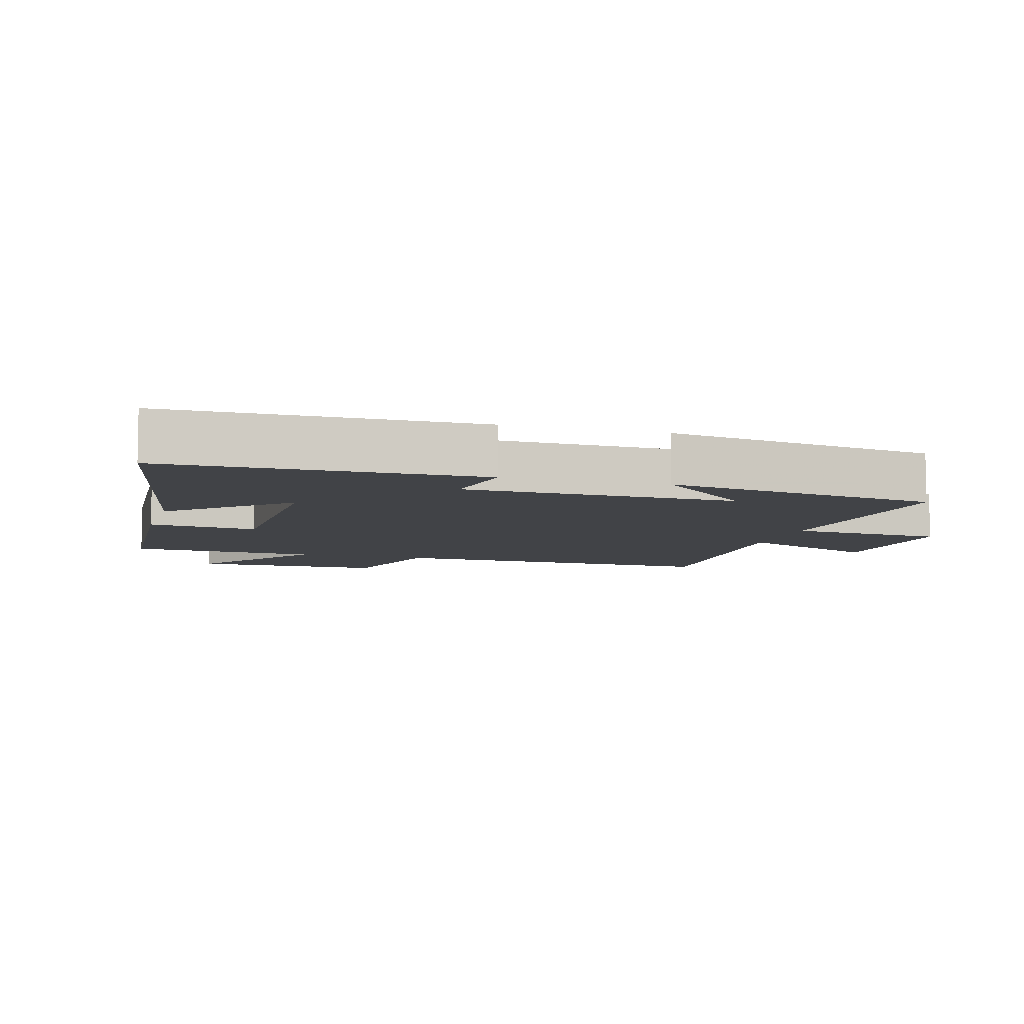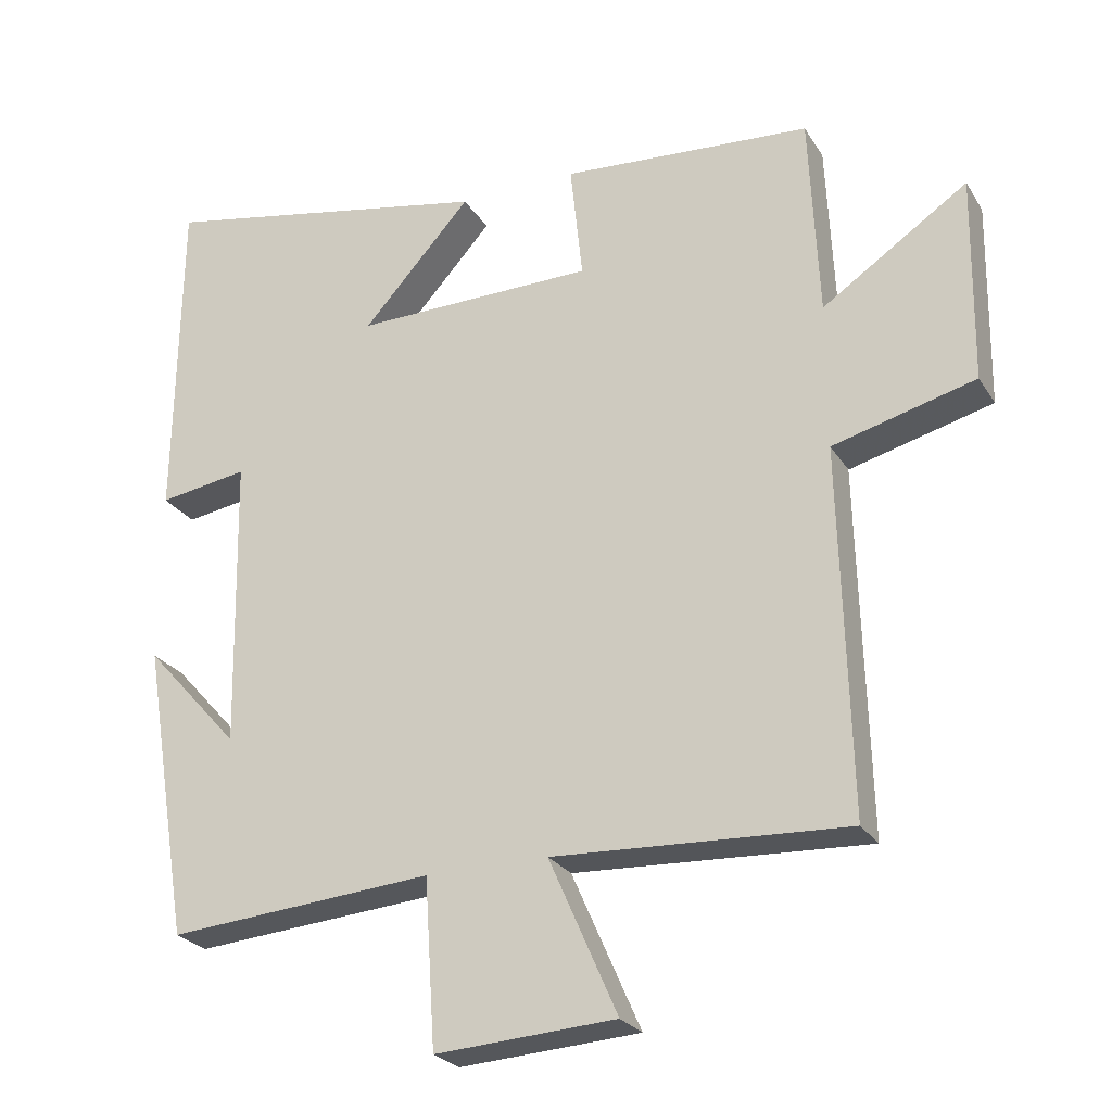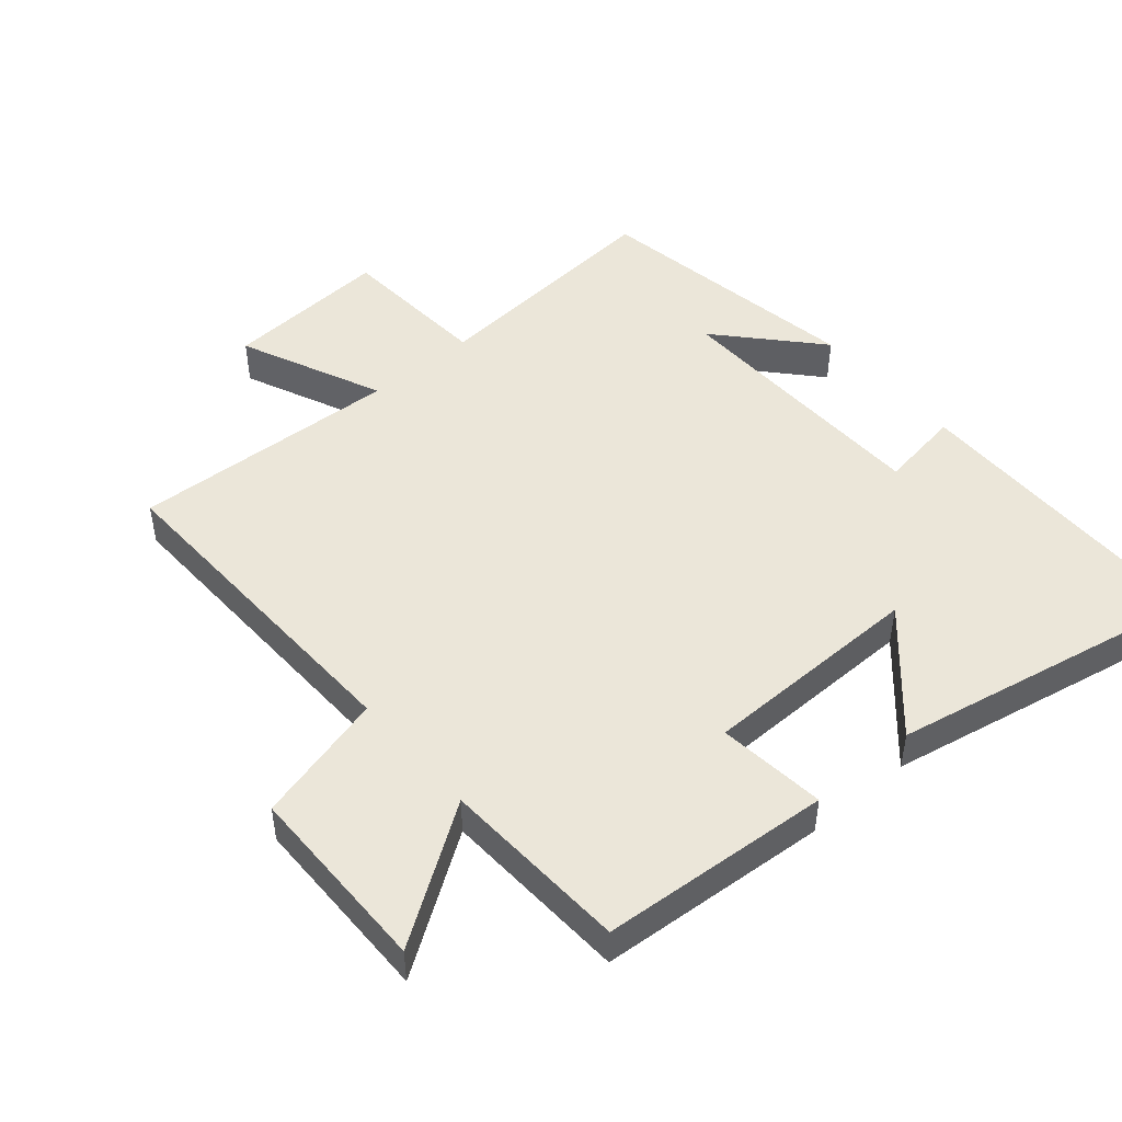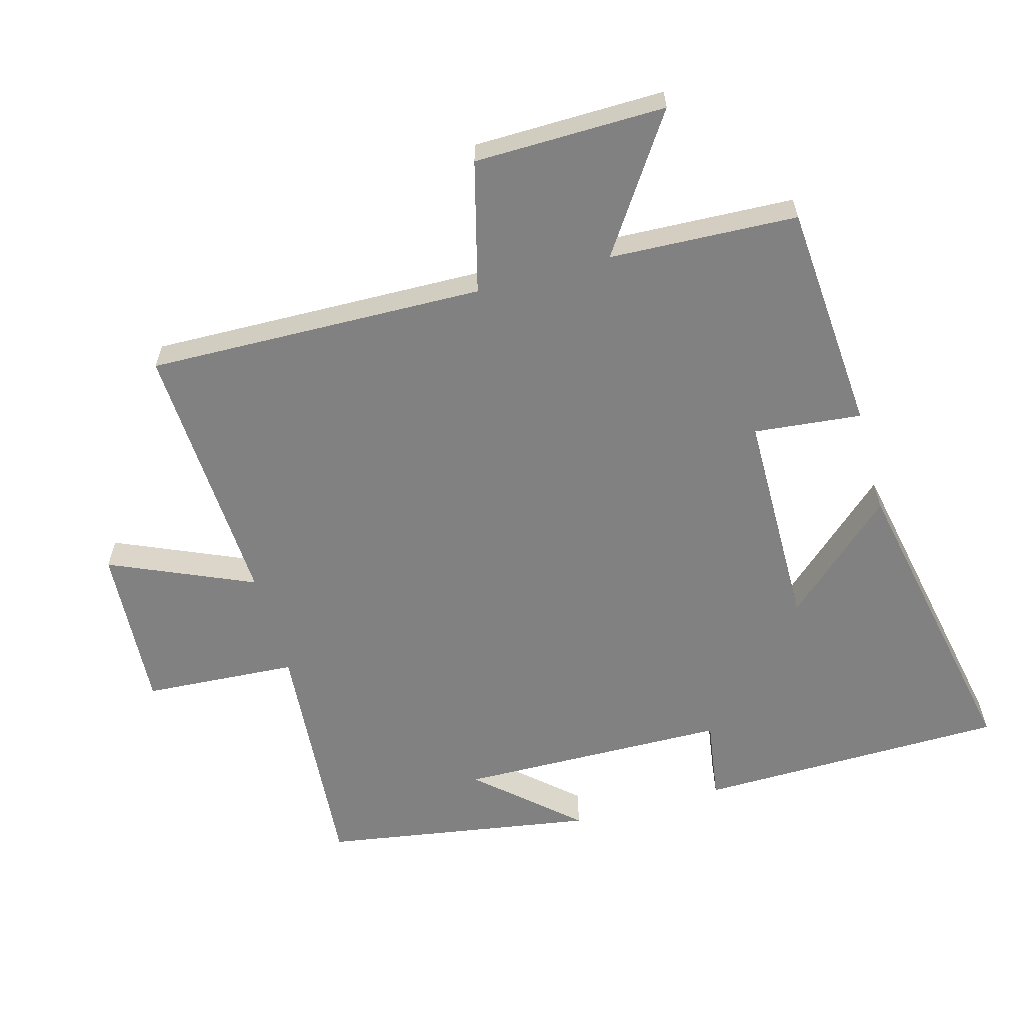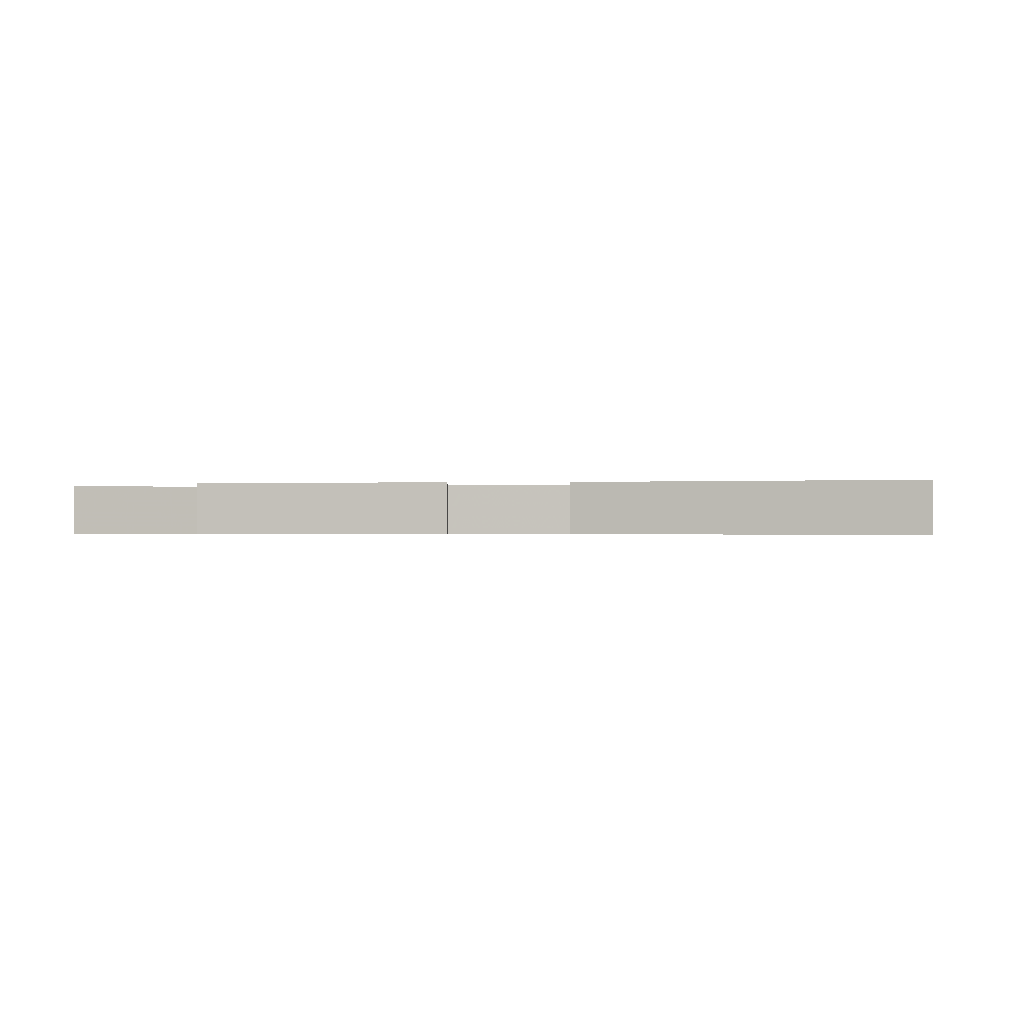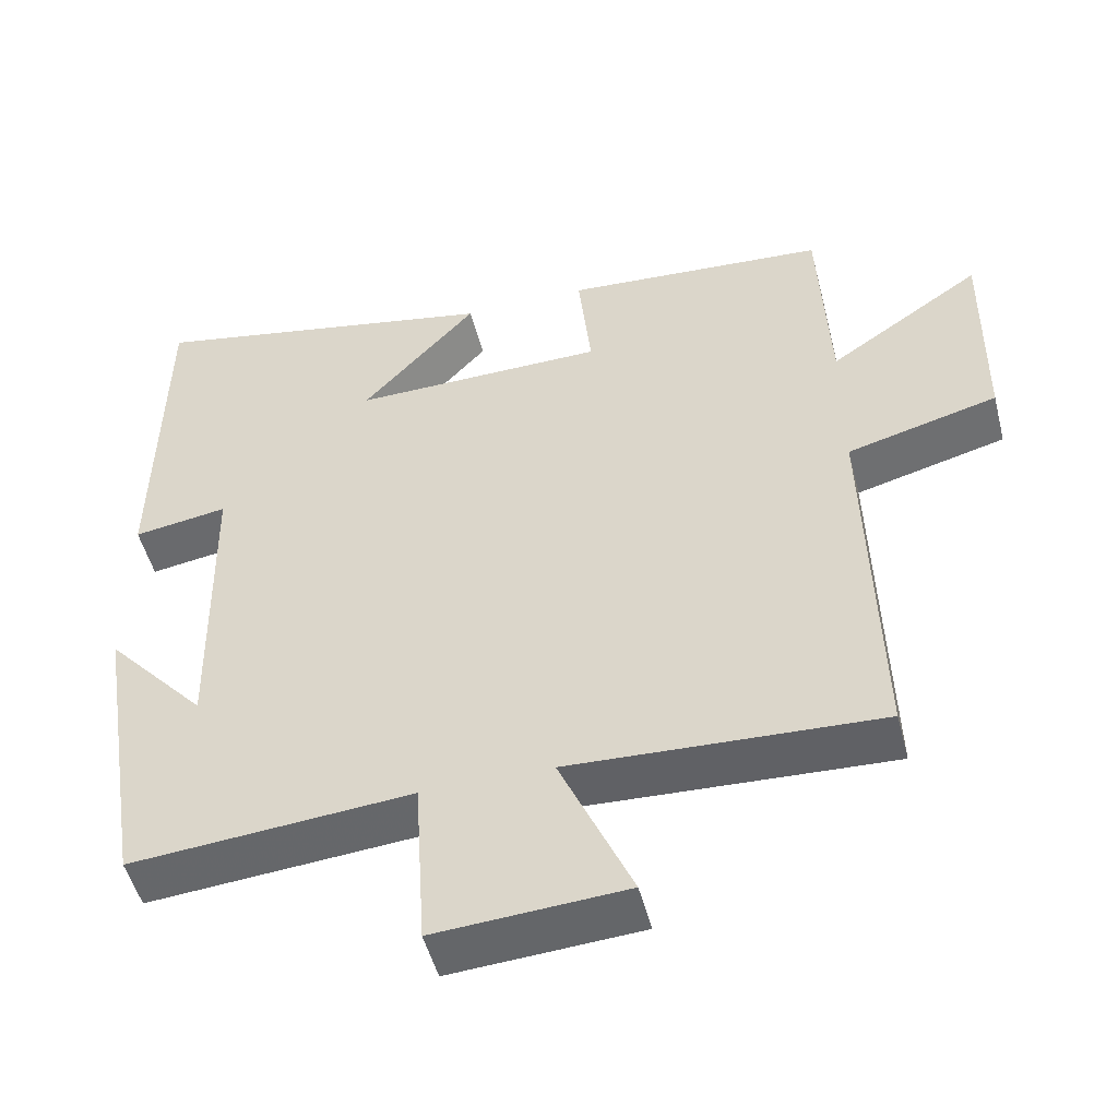
<metadata>
{"format":"obj","ext":"obj","renderer":"f3d","projection":"perspective","resolution":1024,"background":"white","views":[{"elev":-7.3,"azim":73.8,"up":"+Y"},{"elev":-25.4,"azim":-155.0,"up":"+Z"},{"elev":47.8,"azim":-40.6,"up":"+Y"},{"elev":-60.5,"azim":-74.4,"up":"+Y"},{"elev":-0.5,"azim":4.9,"up":"+Y"},{"elev":-50.5,"azim":-165.6,"up":"+Z"}]}
</metadata>
<code>
v -0.487 0.07 0.475
v -0.14 0.07 0.5
v -0.157 0.07 0.337
v 0.177 0.07 0.333
v 0.026 0.07 0.5
v 0.494 0.07 0.592
v 0.5 0.07 0.124
v 0.376 0.07 0.143
v 0.368 0.07 -0.265
v 0.5 0.07 -0.118
v 0.433 0.07 -0.53
v 0.064 0.07 -0.5
v 0.049 0.07 -0.732
v -0.201 0.07 -0.716
v -0.106 0.07 -0.5
v -0.513 0.07 -0.52
v -0.5 0.07 -0.012
v -0.698 0.07 0.04
v -0.702 0.07 0.328
v -0.5 0.07 0.192
v -0.487 0 0.475
v -0.14 0 0.5
v -0.157 0 0.337
v 0.177 0 0.333
v 0.026 0 0.5
v 0.494 0 0.592
v 0.5 0 0.124
v 0.376 0 0.143
v 0.368 0 -0.265
v 0.5 0 -0.118
v 0.433 0 -0.53
v 0.064 0 -0.5
v 0.049 0 -0.732
v -0.201 0 -0.716
v -0.106 0 -0.5
v -0.513 0 -0.52
v -0.5 0 -0.012
v -0.698 0 0.04
v -0.702 0 0.328
v -0.5 0 0.192
f 17 18 19 20
f 17 20 1 2
f 15 16 17
f 12 13 14 15
f 12 15 17
f 9 10 11
f 9 11 12 17
f 5 6 7 8
f 4 5 8
f 3 4 8 9
f 17 2 3
f 3 9 17
f 40 39 38 37
f 22 21 40 37
f 37 36 35
f 35 34 33 32
f 37 35 32
f 31 30 29
f 37 32 31 29
f 28 27 26 25
f 28 25 24
f 29 28 24 23
f 23 22 37
f 37 29 23
f 1 21 22 2
f 2 22 23 3
f 3 23 24 4
f 4 24 25 5
f 5 25 26 6
f 6 26 27 7
f 7 27 28 8
f 8 28 29 9
f 9 29 30 10
f 10 30 31 11
f 11 31 32 12
f 12 32 33 13
f 13 33 34 14
f 14 34 35 15
f 15 35 36 16
f 16 36 37 17
f 17 37 38 18
f 18 38 39 19
f 19 39 40 20
f 20 40 21 1

</code>
